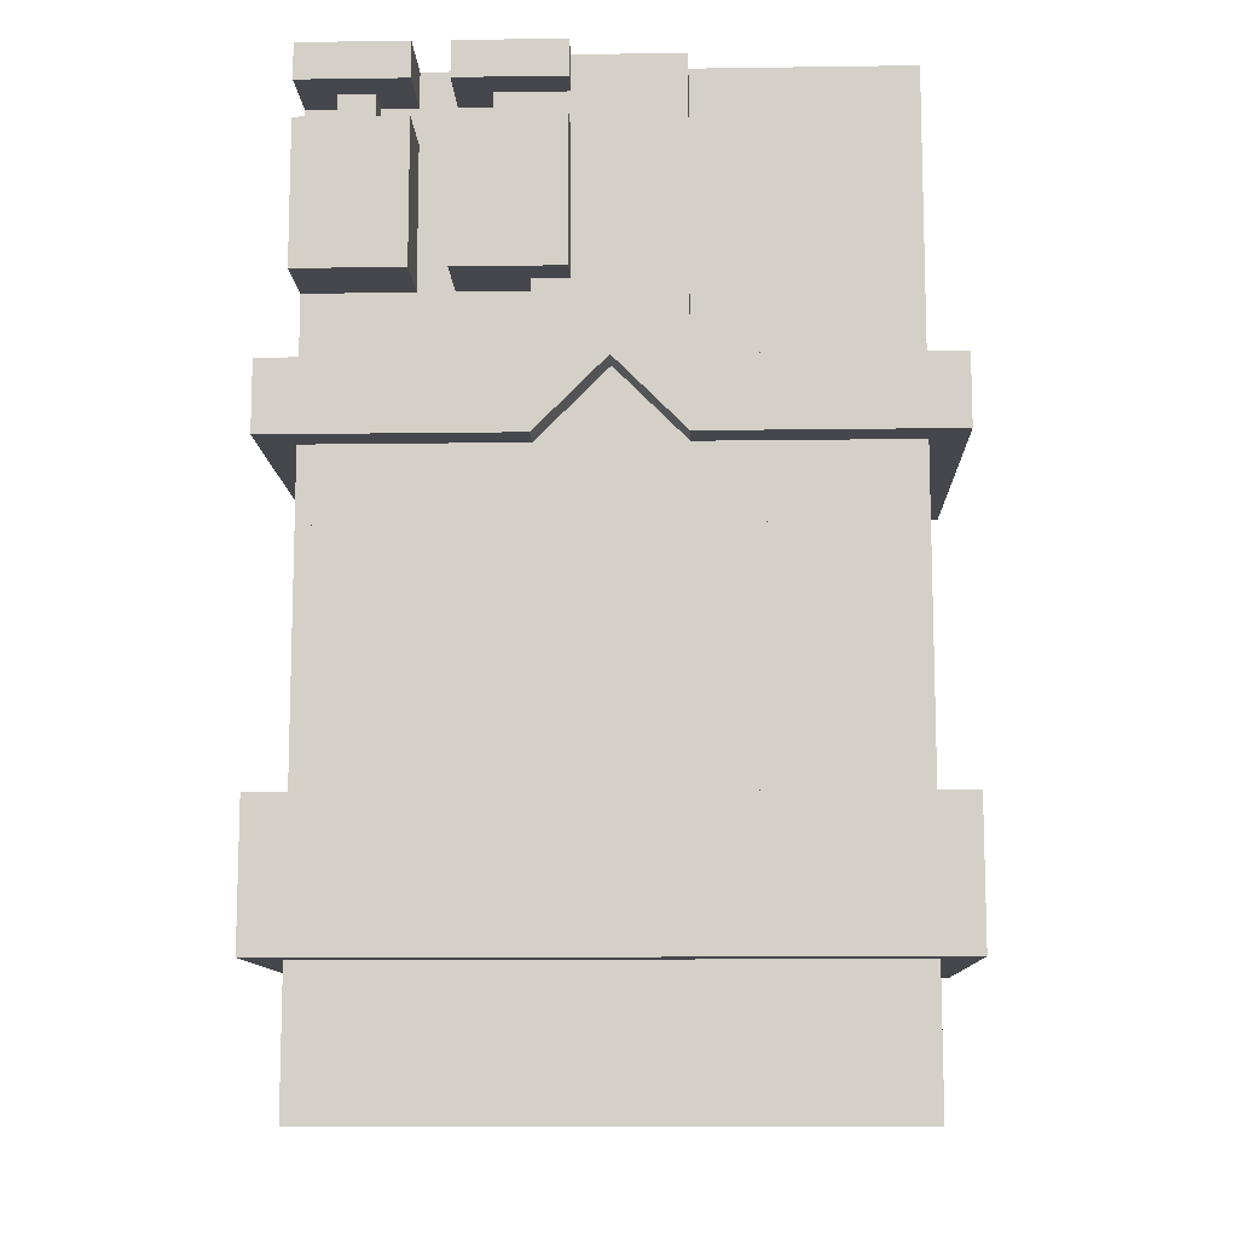
<metadata>
{"format":"obj","ext":"obj","renderer":"f3d","projection":"perspective","resolution":1024,"background":"white","views":[{"elev":-11.0,"azim":-178.0,"up":"+Y"}]}
</metadata>
<code>
g avatar_dr_plague_legs_mesh
v -0.2494 -1.755e-06 -0.125
v -0.2494 0.125 0.25
v -0.2494 -1.755e-06 0.25
v -0.2494 0.125 -0.125
v -0.2182 0.125 0.2813
v -0.2494 -1.755e-06 0.25
v -0.2494 0.125 0.25
v -0.2182 -1.755e-06 0.2813
v 0.0005586 -1.678e-06 -0.125
v 0.0005586 0.125 0.25
v 0.0005586 -1.678e-06 0.25
v 0.0005586 0.125 -0.125
v 0.03181 0.125 0.2812
v 0.0005586 -1.678e-06 0.25
v 0.0005586 0.125 0.25
v 0.03181 -1.678e-06 0.2812
v 0 0.5937 -0.125
v 0.0625 0.5312 -0.1562
v 3.052e-07 0.5937 -0.1562
v 0.0625 0.5312 -0.125
v 0.0625 0.5937 0.125
v 0.0625 0.8437 0.1562
v 0.0625 0.5937 0.1562
v 0.0625 0.8437 0.125
v 0.0625 0.5937 0.1562
v 0.125 0.5312 0.125
v 0.0625 0.5937 0.125
v 0.125 0.5312 0.1562
v -0.1875 0.7812 0.125
v -0.1875 0.8125 0.1875
v -0.1875 0.7812 0.1875
v -0.1875 0.8125 0.125
v -0.25 0.8437 -0.125
v -0.25 0.4653 0.125
v -0.25 0.4653 -0.125
v -0.25 0.8437 0.125
v 3.052e-07 0.8437 -0.125
v 1.526e-07 0.4653 0.125
v 1.526e-07 0.4653 -0.125
v 3.052e-07 0.8437 0.125
v -0.2813 0.125 -0.1562
v -0.2813 0.25 0.1563
v -0.2813 0.125 0.1563
v -0.2813 0.25 -0.1562
v -0.25 0.6562 0.125
v -0.25 0.75 0.2188
v -0.25 0.6562 0.2188
v -0.25 0.75 0.125
v -0.25 0.6562 0.2188
v -0.2188 0.625 0.125
v -0.25 0.6562 0.125
v -0.2188 0.625 0.2188
v -0.2188 0.7812 0.2188
v -0.25 0.75 0.125
v -0.2188 0.7812 0.125
v -0.25 0.75 0.2188
v -0.2188 0.8125 0.125
v -0.2188 0.8437 0.1875
v -0.2188 0.8125 0.1875
v -0.2188 0.8437 0.125
v 1.526e-07 0.125 -0.1562
v 1.526e-07 0.25 0.1562
v 1.526e-07 0.125 0.1562
v 1.526e-07 0.25 -0.1562
v 0.09375 0.75 0.125
v 0.09375 0.8437 0.1875
v 0.09375 0.75 0.1875
v 0.09375 0.8437 0.125
v 0.09375 0.75 0.1875
v 0.125 0.7187 0.125
v 0.09375 0.75 0.125
v 0.125 0.7187 0.1875
v 0.1875 0.7812 -0.1562
v 0.1875 0.8125 -0.125
v 0.1875 0.7812 -0.125
v 0.1875 0.8125 -0.1562
v 0.03125 0.6562 -0.1875
v 0.03125 0.7812 -0.125
v 0.03125 0.6562 -0.125
v 0.03125 0.7812 -0.1875
v 0.03125 0.8125 -0.1875
v 0.03125 0.8437 -0.125
v 0.03125 0.8125 -0.125
v 0.03125 0.8437 -0.1875
v -0.1869 0.125 0.1563
v -0.1869 0.1562 0.25
v -0.1869 0.125 0.25
v -0.1869 0.1562 0.1563
v 0.1562 0.6562 -0.1875
v 0.1562 0.7812 -0.125
v 0.1562 0.6562 -0.125
v 0.1562 0.7812 -0.1875
v 0.1562 0.8125 -0.1875
v 0.1562 0.8437 -0.125
v 0.1562 0.8125 -0.125
v 0.1562 0.8437 -0.1875
v 0.06306 0.125 0.1562
v 0.06306 0.1562 0.25
v 0.06306 0.125 0.25
v 0.06306 0.1562 0.1562
v 0.0005582 -1.755e-06 0.25
v -0.03069 0.125 0.2813
v 0.0005582 0.125 0.25
v -0.03069 -1.755e-06 0.2813
v 0.0005582 0.125 0.25
v 0.0005582 -1.755e-06 -0.125
v 0.0005582 -1.755e-06 0.25
v 0.0005582 0.125 -0.125
v 0.125 0.7187 0.1562
v 0.125 0.625 0.125
v 0.125 0.625 0.1562
v 0.125 0.7187 0.125
v 0.1563 0.5937 0.125
v 0.125 0.625 0.1562
v 0.125 0.625 0.125
v 0.1563 0.5937 0.1562
v 0.2506 -1.678e-06 0.25
v 0.2193 0.125 0.2812
v 0.2506 0.125 0.25
v 0.2193 -1.678e-06 0.2812
v -0.125 0.8125 0.1875
v -0.125 0.7812 0.125
v -0.125 0.7812 0.1875
v -0.125 0.8125 0.125
v 0.2506 0.125 0.25
v 0.2506 -1.678e-06 -0.125
v 0.2506 -1.678e-06 0.25
v 0.2506 0.125 -0.125
v 0.2813 0.5937 0.1562
v 0.2813 0.5312 -0.1562
v 0.2813 0.5312 0.1562
v 0.2813 0.5937 -0.1562
v -0.09375 0.625 0.125
v -0.0625 0.6562 0.2188
v -0.0625 0.6562 0.1562
v -0.09375 0.625 0.2188
v -0.09375 0.7812 0.125
v -0.0625 0.75 0.2188
v -0.09375 0.7812 0.2188
v -0.0625 0.75 0.1562
v -0.09375 0.8437 0.1875
v -0.09375 0.8125 0.125
v -0.09375 0.8125 0.1875
v -0.09375 0.8437 0.125
v -0.0625 0.75 0.2188
v -0.0625 0.6562 0.1562
v -0.0625 0.6562 0.2188
v -0.0625 0.75 0.1562
v -2.289e-07 0.25 0.1563
v -2.289e-07 0.125 -0.1562
v -2.289e-07 0.125 0.1563
v -2.289e-07 0.25 -0.1562
v 0.09375 0.8125 -0.125
v 0.09375 0.7812 -0.1562
v 0.09375 0.7812 -0.125
v 0.09375 0.8125 -0.1562
v 0.1875 0.8437 0.1875
v 0.1875 0.7187 0.125
v 0.1875 0.7187 0.1875
v 0.1875 0.8437 0.125
v 0.2187 0.8125 -0.125
v 0.2187 0.7812 -0.1562
v 0.2187 0.7812 -0.125
v 0.2187 0.8125 -0.1562
v 0.2813 0.25 0.1562
v 0.2813 0.125 -0.1562
v 0.2813 0.125 0.1562
v 0.2813 0.25 -0.1562
v 0.125 0.7812 -0.125
v 0.125 0.6562 -0.1875
v 0.125 0.6562 -0.125
v 0.125 0.7812 -0.1875
v 0.125 0.8437 -0.125
v 0.125 0.8125 -0.1875
v 0.125 0.8125 -0.125
v 0.125 0.8437 -0.1875
v -0.06194 0.1562 0.25
v -0.06194 0.125 0.1563
v -0.06194 0.125 0.25
v -0.06194 0.1562 0.1563
v 0.25 0.7812 -0.125
v 0.25 0.6562 -0.1875
v 0.25 0.6562 -0.125
v 0.25 0.7812 -0.1875
v 0.25 0.8437 -0.125
v 0.25 0.8125 -0.1875
v 0.25 0.8125 -0.125
v 0.25 0.8437 -0.1875
v 0.1881 0.1562 0.25
v 0.1881 0.125 0.1562
v 0.1881 0.125 0.25
v 0.1881 0.1562 0.1562
v -0.0625 0.75 0.2188
v -0.2188 0.7812 0.2188
v -0.09375 0.7812 0.2188
v -0.0625 0.6562 0.2188
v -0.09375 0.625 0.2188
v -0.25 0.75 0.2188
v -0.25 0.6562 0.2188
v -0.2188 0.625 0.2188
v -0.2188 0.8437 0.1875
v -0.09375 0.8125 0.1875
v -0.2188 0.8125 0.1875
v -0.09375 0.8437 0.1875
v -0.2182 0.125 0.2813
v -0.03069 -1.755e-06 0.2813
v -0.2182 -1.755e-06 0.2813
v -0.03069 0.125 0.2813
v 0.03181 0.125 0.2812
v 0.2193 -1.678e-06 0.2812
v 0.03181 -1.678e-06 0.2812
v 0.2193 0.125 0.2812
v -0.1869 0.1562 0.25
v -0.06194 0.125 0.25
v -0.1869 0.125 0.25
v -0.06194 0.1562 0.25
v 0.06306 0.1562 0.25
v 0.1881 0.125 0.25
v 0.06306 0.125 0.25
v 0.1881 0.1562 0.25
v -0.1875 0.8125 0.1875
v -0.125 0.7812 0.1875
v -0.1875 0.7812 0.1875
v -0.125 0.8125 0.1875
v 0.1875 0.8437 0.1875
v 0.09375 0.75 0.1875
v 0.09375 0.8437 0.1875
v 0.1875 0.7187 0.1875
v 0.125 0.7187 0.1875
v 0.125 0.5312 0.1562
v 0.1563 0.5937 0.1562
v 0.2813 0.5312 0.1562
v 0.0625 0.5937 0.1562
v 0.125 0.625 0.1562
v 0.0625 0.8437 0.1562
v 0.09375 0.8437 0.1562
v 0.125 0.7187 0.1562
v 0.2813 0.5937 0.1562
v -0.2813 0.25 0.1563
v -2.289e-07 0.125 0.1563
v -0.2813 0.125 0.1563
v -2.289e-07 0.25 0.1563
v 1.526e-07 0.25 0.1562
v 0.2813 0.125 0.1562
v 1.526e-07 0.125 0.1562
v 0.2813 0.25 0.1562
v 0.0005582 -1.755e-06 -0.125
v -0.2494 0.125 -0.125
v -0.2494 -1.755e-06 -0.125
v 0.0005582 0.125 -0.125
v 0.2506 -1.678e-06 -0.125
v 0.0005586 0.125 -0.125
v 0.0005586 -1.678e-06 -0.125
v 0.2506 0.125 -0.125
v -3.052e-07 0.8437 -0.125
v -0.25 0.4653 -0.125
v -1.526e-07 0.4653 -0.125
v -0.25 0.8437 -0.125
v 0.25 0.8437 -0.125
v 1.526e-07 0.4653 -0.125
v 0.25 0.4653 -0.125
v 3.052e-07 0.8437 -0.125
v 3.052e-07 0.5937 -0.1562
v 0.09375 0.5937 -0.1562
v 0.0625 0.625 -0.1562
v 0.0625 0.5312 -0.1562
v 0.2813 0.5312 -0.1562
v 0.2813 0.5937 -0.1562
v 0.0625 0.8125 -0.1562
v 0.03125 0.8437 -0.1562
v 1.526e-07 0.8437 -0.1562
v -2.289e-07 0.125 -0.1562
v -0.2813 0.25 -0.1562
v -0.2813 0.125 -0.1562
v -2.289e-07 0.25 -0.1562
v 0.09375 0.7812 -0.1562
v 0.0625 0.8125 -0.1562
v 0.0625 0.7812 -0.1562
v 0.09375 0.8125 -0.1562
v 0.2187 0.7812 -0.1562
v 0.1875 0.8125 -0.1562
v 0.1875 0.7812 -0.1562
v 0.2187 0.8125 -0.1562
v 0.2813 0.125 -0.1562
v 1.526e-07 0.25 -0.1562
v 1.526e-07 0.125 -0.1562
v 0.2813 0.25 -0.1562
v 0.125 0.6562 -0.1875
v 0.03125 0.7812 -0.1875
v 0.03125 0.6562 -0.1875
v 0.125 0.7812 -0.1875
v 0.125 0.8125 -0.1875
v 0.03125 0.8437 -0.1875
v 0.03125 0.8125 -0.1875
v 0.125 0.8437 -0.1875
v 0.25 0.6562 -0.1875
v 0.1562 0.7812 -0.1875
v 0.1562 0.6562 -0.1875
v 0.25 0.7812 -0.1875
v 0.25 0.8125 -0.1875
v 0.1562 0.8437 -0.1875
v 0.1562 0.8125 -0.1875
v 0.25 0.8437 -0.1875
v -0.2494 -1.755e-06 -0.125
v 0.0005582 -1.755e-06 0.25
v 0.0005582 -1.755e-06 -0.125
v -0.2494 -1.755e-06 0.25
v -0.03069 -1.755e-06 0.2813
v -0.2182 -1.755e-06 0.2813
v 0.0005586 -1.678e-06 -0.125
v 0.2506 -1.678e-06 0.25
v 0.2506 -1.678e-06 -0.125
v 0.0005586 -1.678e-06 0.25
v 0.2193 -1.678e-06 0.2812
v 0.03181 -1.678e-06 0.2812
v -2.289e-07 0.125 0.1563
v -0.2813 0.125 -0.1562
v -0.2813 0.125 0.1563
v -2.289e-07 0.125 -0.1562
v 0.2813 0.125 0.1562
v 1.526e-07 0.125 -0.1562
v 1.526e-07 0.125 0.1562
v 0.2813 0.125 -0.1562
v 0.0625 0.5312 -0.1562
v 0.2813 0.5312 0.1562
v 0.2813 0.5312 -0.1562
v 0.125 0.5312 0.125
v 0.125 0.5312 0.1562
v 0.0625 0.5312 -0.125
v -0.09375 0.625 0.2188
v -0.2188 0.625 0.125
v -0.2188 0.625 0.2188
v -0.09375 0.625 0.125
v 0.125 0.6562 -0.125
v 0.03125 0.6562 -0.1875
v 0.03125 0.6562 -0.125
v 0.125 0.6562 -0.1875
v 0.25 0.6562 -0.125
v 0.1562 0.6562 -0.1875
v 0.1562 0.6562 -0.125
v 0.25 0.6562 -0.1875
v 0.1875 0.7187 0.1875
v 0.125 0.7187 0.125
v 0.125 0.7187 0.1875
v 0.1875 0.7187 0.125
v -0.09375 0.8125 0.1875
v -0.2188 0.8125 0.125
v -0.2188 0.8125 0.1875
v -0.09375 0.8125 0.125
v 0.125 0.8125 -0.125
v 0.03125 0.8125 -0.1875
v 0.03125 0.8125 -0.125
v 0.125 0.8125 -0.1875
v 0.25 0.8125 -0.125
v 0.1562 0.8125 -0.1875
v 0.1562 0.8125 -0.125
v 0.25 0.8125 -0.1875
v 0.0005582 0.125 0.25
v -0.2494 0.125 -0.125
v 0.0005582 0.125 -0.125
v -0.2494 0.125 0.25
v -0.03069 0.125 0.2813
v -0.2182 0.125 0.2813
v 0.2506 0.125 0.25
v 0.0005586 0.125 -0.125
v 0.2506 0.125 -0.125
v 0.0005586 0.125 0.25
v 0.2193 0.125 0.2812
v 0.03181 0.125 0.2812
v -0.1869 0.1562 0.1563
v -0.06194 0.1562 0.25
v -0.1869 0.1562 0.25
v -0.06194 0.1562 0.1563
v 0.06306 0.1562 0.1562
v 0.1881 0.1562 0.25
v 0.06306 0.1562 0.25
v 0.1881 0.1562 0.1562
v -0.2813 0.25 -0.1562
v -2.289e-07 0.25 0.1563
v -0.2813 0.25 0.1563
v -2.289e-07 0.25 -0.1562
v 1.526e-07 0.25 -0.1562
v 0.2813 0.25 0.1562
v 1.526e-07 0.25 0.1562
v 0.2813 0.25 -0.1562
v 0.1563 0.5937 0.125
v 0.2813 0.5937 0.1562
v 0.1563 0.5937 0.1562
v 0.09375 0.5937 -0.1562
v 0.2813 0.5937 -0.1562
v 0.09375 0.5937 -0.125
v -0.2188 0.7812 0.125
v -0.09375 0.7812 0.2188
v -0.2188 0.7812 0.2188
v -0.09375 0.7812 0.125
v 0.03125 0.7812 -0.1875
v 0.125 0.7812 -0.125
v 0.03125 0.7812 -0.125
v 0.125 0.7812 -0.1875
v 0.1562 0.7812 -0.1875
v 0.25 0.7812 -0.125
v 0.1562 0.7812 -0.125
v 0.25 0.7812 -0.1875
v -0.2188 0.8437 0.125
v -0.09375 0.8437 0.1875
v -0.2188 0.8437 0.1875
v -0.09375 0.8437 0.125
v 0.09375 0.8437 0.125
v 0.1875 0.8437 0.1875
v 0.09375 0.8437 0.1875
v 0.1875 0.8437 0.125
v -0.25 0.8437 -0.125
v -3.052e-07 0.8437 0.125
v -0.25 0.8437 0.125
v -3.052e-07 0.8437 -0.125
v 3.052e-07 0.8437 -0.125
v 0.25 0.8437 0.125
v 3.052e-07 0.8437 0.125
v 0.25 0.8437 -0.125
v 0.03125 0.8437 -0.1875
v 0.125 0.8437 -0.125
v 0.03125 0.8437 -0.125
v 0.125 0.8437 -0.1875
v 0.1562 0.8437 -0.1875
v 0.25 0.8437 -0.125
v 0.1562 0.8437 -0.125
v 0.25 0.8437 -0.1875
v 0.0625 0.8125 -0.125
v 0.0625 0.625 -0.1562
v 0.0625 0.625 -0.125
v 0.0625 0.8125 -0.1562
v 0.09375 0.5937 -0.1562
v 0.0625 0.625 -0.125
v 0.0625 0.625 -0.1562
v 0.09375 0.5937 -0.125
v -3.052e-07 0.8437 -0.125
v -1.526e-07 0.4653 0.125
v -3.052e-07 0.8437 0.125
v -1.526e-07 0.4653 -0.125
v 0.25 0.8437 -0.125
v 0.25 0.4653 0.125
v 0.25 0.8437 0.125
v 0.25 0.4653 -0.125
v -3.052e-07 0.8437 0.125
v -0.25 0.4653 0.125
v -0.25 0.8437 0.125
v -1.526e-07 0.4653 0.125
v 0.25 0.8437 0.125
v 1.526e-07 0.4653 0.125
v 3.052e-07 0.8437 0.125
v 0.25 0.4653 0.125
v 0.25 0.4653 -0.125
v 1.526e-07 0.4653 0.125
v 0.25 0.4653 0.125
v 1.526e-07 0.4653 -0.125
v -1.526e-07 0.4653 -0.125
v -0.25 0.4653 0.125
v -1.526e-07 0.4653 0.125
v -0.25 0.4653 -0.125
v 0.25 0.4653 -0.125
v 0.25 0.25 0.125
v 0.25 0.4653 0.125
v 0.25 0.25 -0.125
v 0.25 0.4653 0.125
v -1.526e-07 0.25 0.125
v 0 0.4653 0.125
v 0.25 0.25 0.125
v 0.25 0.25 -0.125
v 0 0.4653 -0.125
v -1.526e-07 0.25 -0.125
v 0.25 0.4653 -0.125
v 0.25 0.4653 -0.125
v 0 0.4653 0.125
v 0 0.4653 -0.125
v 0.25 0.4653 0.125
v -1.526e-07 0.25 -0.125
v 0 0.4653 0.125
v -1.526e-07 0.25 0.125
v 0 0.4653 -0.125
v -7.629e-08 0.4653 -0.125
v 7.629e-08 0.25 0.125
v -7.629e-08 0.4653 0.125
v 7.629e-08 0.25 -0.125
v -7.629e-08 0.4653 0.125
v -0.25 0.25 0.125
v -0.25 0.4653 0.125
v 7.629e-08 0.25 0.125
v -0.25 0.25 -0.125
v -0.25 0.4653 0.125
v -0.25 0.25 0.125
v -0.25 0.4653 -0.125
v 7.629e-08 0.25 -0.125
v -0.25 0.4653 -0.125
v -0.25 0.25 -0.125
v -7.629e-08 0.4653 -0.125
v -7.629e-08 0.4653 -0.125
v -0.25 0.4653 0.125
v -0.25 0.4653 -0.125
v -7.629e-08 0.4653 0.125
v 3.052e-07 0.5937 -0.1562
v 1.526e-07 0.8437 -0.125
v 0 0.5937 -0.125
v 1.526e-07 0.8437 -0.1562
v -0.2813 0.5312 -0.1562
v -0.2813 0.5937 0.1562
v -0.2813 0.5312 0.1562
v -0.2813 0.5937 -0.1562
v -0.125 0.625 0.1562
v -0.1563 0.5937 0.125
v -0.125 0.625 0.125
v -0.1563 0.5937 0.1562
v -0.125 0.625 0.125
v -0.125 0.8125 0.1562
v -0.125 0.625 0.1562
v -0.125 0.8125 0.125
v -0.0625 0.5937 0.1562
v -0.125 0.5312 0.125
v -0.125 0.5312 0.1562
v -0.0625 0.5937 0.125
v -0.0625 0.8437 0.1562
v -0.0625 0.5937 0.125
v -0.0625 0.5937 0.1562
v -0.0625 0.8437 0.125
v -3.052e-07 0.5937 -0.1562
v -0.0625 0.5312 -0.125
v 0 0.5937 -0.125
v -0.0625 0.5312 -0.1562
v 0 0.8437 -0.125
v -3.052e-07 0.5937 -0.1562
v 0 0.5937 -0.125
v -3.052e-07 0.8437 -0.1562
v -0.1563 0.5937 0.1562
v -0.2813 0.5312 0.1562
v -0.2813 0.5937 0.1562
v -0.125 0.5312 0.1562
v -0.125 0.625 0.1562
v -0.0625 0.5937 0.1562
v -0.125 0.8125 0.1562
v -0.09375 0.8437 0.1562
v -0.0625 0.8437 0.1562
v -0.2813 0.5312 -0.1562
v -0.09375 0.5937 -0.1562
v -0.2813 0.5937 -0.1562
v -0.0625 0.5312 -0.1562
v -0.0625 0.625 -0.1562
v -3.052e-07 0.5937 -0.1562
v -0.0625 0.8437 -0.1562
v -3.052e-07 0.8437 -0.1562
v -0.125 0.5312 0.125
v -0.2813 0.5312 0.1562
v -0.125 0.5312 0.1562
v -0.0625 0.5312 -0.1562
v -0.2813 0.5312 -0.1562
v -0.0625 0.5312 -0.125
v -0.09375 0.5937 -0.1562
v -0.2813 0.5937 0.1562
v -0.2813 0.5937 -0.1562
v -0.1563 0.5937 0.125
v -0.1563 0.5937 0.1562
v -0.09375 0.5937 -0.125
v -0.0625 0.8437 0.125
v -0.09375 0.8437 0.1562
v -0.09375 0.8437 0.125
v -0.0625 0.8437 0.1562
v -0.0625 0.8437 -0.1562
v 0 0.8437 -0.125
v -0.0625 0.8437 -0.125
v -3.052e-07 0.8437 -0.1562
v -0.0625 0.625 -0.125
v -0.09375 0.5937 -0.1562
v -0.0625 0.625 -0.1562
v -0.09375 0.5937 -0.125
v -0.0625 0.625 -0.1562
v -0.0625 0.8437 -0.125
v -0.0625 0.625 -0.125
v -0.0625 0.8437 -0.1562
v 1.526e-07 0.8437 -0.125
v 0.03125 0.8437 -0.1562
v 0.03125 0.8437 -0.125
v 1.526e-07 0.8437 -0.1562
v 0.0625 0.8437 0.125
v 0.09375 0.8437 0.1562
v 0.0625 0.8437 0.1562
v 0.09375 0.8437 0.125
g avatar_dr_plague_legs_mesh_0
f 3 2 1
f 4 1 2
f 7 6 5
f 8 5 6
f 11 10 9
f 12 9 10
f 15 14 13
f 16 13 14
f 19 18 17
f 20 17 18
f 23 22 21
f 24 21 22
f 27 26 25
f 28 25 26
f 31 30 29
f 32 29 30
f 35 34 33
f 36 33 34
f 39 38 37
f 40 37 38
f 43 42 41
f 44 41 42
f 47 46 45
f 48 45 46
f 51 50 49
f 52 49 50
f 55 54 53
f 56 53 54
f 59 58 57
f 60 57 58
f 63 62 61
f 64 61 62
f 67 66 65
f 68 65 66
f 71 70 69
f 72 69 70
f 75 74 73
f 76 73 74
f 79 78 77
f 80 77 78
f 83 82 81
f 84 81 82
f 87 86 85
f 88 85 86
f 91 90 89
f 92 89 90
f 95 94 93
f 96 93 94
f 99 98 97
f 100 97 98
f 103 102 101
f 104 101 102
f 107 106 105
f 108 105 106
f 111 110 109
f 112 109 110
f 115 114 113
f 116 113 114
f 119 118 117
f 120 117 118
f 123 122 121
f 124 121 122
f 127 126 125
f 128 125 126
f 131 130 129
f 132 129 130
f 135 134 133
f 136 133 134
f 139 138 137
f 140 137 138
f 143 142 141
f 144 141 142
f 147 146 145
f 148 145 146
f 151 150 149
f 152 149 150
f 155 154 153
f 156 153 154
f 159 158 157
f 160 157 158
f 163 162 161
f 164 161 162
f 167 166 165
f 168 165 166
f 171 170 169
f 172 169 170
f 175 174 173
f 176 173 174
f 179 178 177
f 180 177 178
f 183 182 181
f 184 181 182
f 187 186 185
f 188 185 186
f 191 190 189
f 192 189 190
f 195 194 193
f 193 194 196
f 196 194 197
f 194 198 197
f 198 199 197
f 197 199 200
f 203 202 201
f 204 201 202
f 207 206 205
f 208 205 206
f 211 210 209
f 212 209 210
f 215 214 213
f 216 213 214
f 219 218 217
f 220 217 218
f 223 222 221
f 224 221 222
f 227 226 225
f 225 226 228
f 228 226 229
f 232 231 230
f 231 233 230
f 234 233 231
f 235 233 234
f 235 234 236
f 237 236 234
f 231 232 238
f 241 240 239
f 242 239 240
f 245 244 243
f 246 243 244
f 249 248 247
f 250 247 248
f 253 252 251
f 254 251 252
f 257 256 255
f 258 255 256
f 261 260 259
f 262 259 260
f 265 264 263
f 266 263 264
f 266 264 267
f 268 267 264
f 269 265 263
f 269 263 270
f 271 270 263
f 274 273 272
f 275 272 273
f 278 277 276
f 279 276 277
f 282 281 280
f 283 280 281
f 286 285 284
f 287 284 285
f 290 289 288
f 291 288 289
f 294 293 292
f 295 292 293
f 298 297 296
f 299 296 297
f 302 301 300
f 303 300 301
f 306 305 304
f 305 307 304
f 308 307 305
f 309 307 308
f 312 311 310
f 311 313 310
f 314 313 311
f 315 313 314
f 318 317 316
f 319 316 317
f 322 321 320
f 323 320 321
f 326 325 324
f 325 327 324
f 328 327 325
f 324 327 329
f 332 331 330
f 333 330 331
f 336 335 334
f 337 334 335
f 340 339 338
f 341 338 339
f 344 343 342
f 345 342 343
f 348 347 346
f 349 346 347
f 352 351 350
f 353 350 351
f 356 355 354
f 357 354 355
f 360 359 358
f 359 361 358
f 361 362 358
f 363 362 361
f 366 365 364
f 365 367 364
f 367 368 364
f 369 368 367
f 372 371 370
f 373 370 371
f 376 375 374
f 377 374 375
f 380 379 378
f 381 378 379
f 384 383 382
f 385 382 383
f 388 387 386
f 387 389 386
f 390 389 387
f 389 391 386
f 394 393 392
f 395 392 393
f 398 397 396
f 399 396 397
f 402 401 400
f 403 400 401
f 406 405 404
f 407 404 405
f 410 409 408
f 411 408 409
f 414 413 412
f 415 412 413
f 418 417 416
f 419 416 417
f 422 421 420
f 423 420 421
f 426 425 424
f 427 424 425
f 430 429 428
f 431 428 429
f 434 433 432
f 435 432 433
f 438 437 436
f 439 436 437
f 442 441 440
f 443 440 441
f 446 445 444
f 447 444 445
f 450 449 448
f 451 448 449
f 454 453 452
f 455 452 453
f 458 457 456
f 459 456 457
f 462 461 460
f 463 460 461
f 466 465 464
f 467 464 465
f 470 469 468
f 471 468 469
f 474 473 472
f 475 472 473
f 478 477 476
f 479 476 477
f 482 481 480
f 483 480 481
f 486 485 484
f 487 484 485
f 490 489 488
f 491 488 489
f 494 493 492
f 495 492 493
f 498 497 496
f 499 496 497
f 502 501 500
f 503 500 501
f 506 505 504
f 507 504 505
f 510 509 508
f 511 508 509
f 514 513 512
f 515 512 513
f 518 517 516
f 519 516 517
f 522 521 520
f 523 520 521
f 526 525 524
f 527 524 525
f 530 529 528
f 531 528 529
f 534 533 532
f 535 532 533
f 536 532 535
f 537 536 535
f 538 536 537
f 539 538 537
f 540 539 537
f 543 542 541
f 544 541 542
f 544 542 545
f 546 544 545
f 547 546 545
f 548 546 547
f 551 550 549
f 550 552 549
f 553 552 550
f 552 554 549
f 557 556 555
f 556 558 555
f 559 558 556
f 555 558 560
f 563 562 561
f 564 561 562
f 567 566 565
f 568 565 566
f 571 570 569
f 572 569 570
f 575 574 573
f 576 573 574
f 579 578 577
f 580 577 578
f 583 582 581
f 584 581 582

</code>
